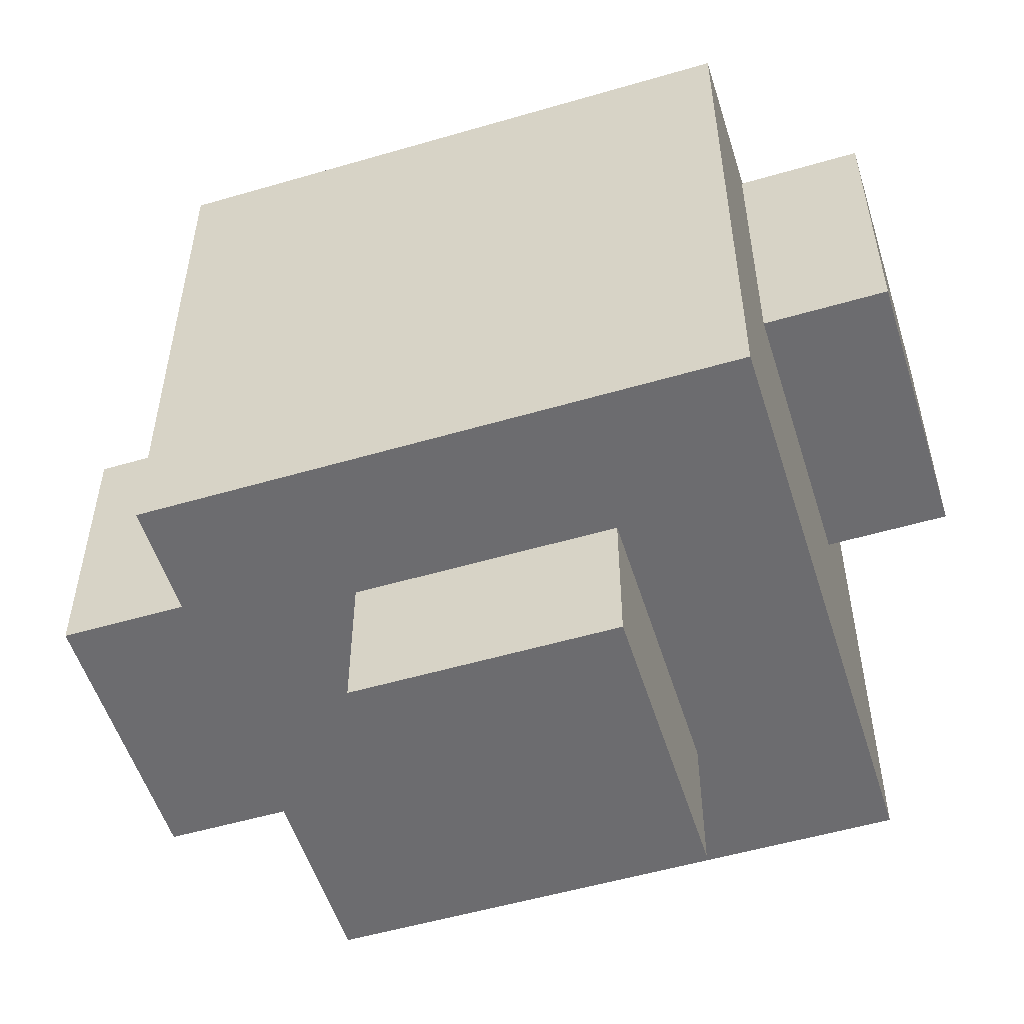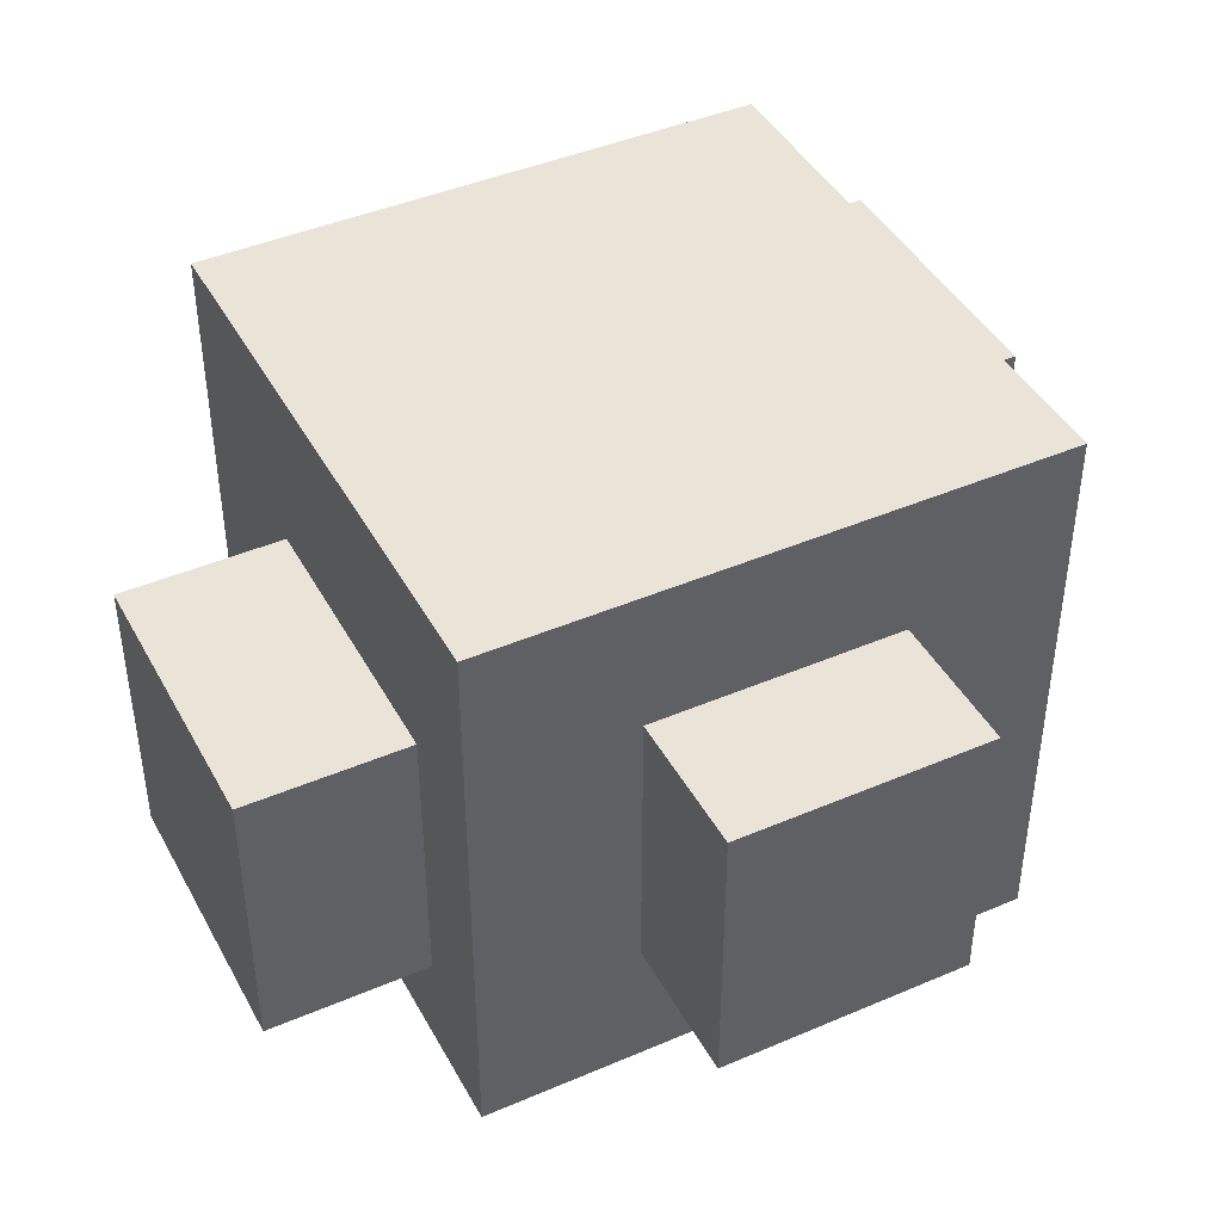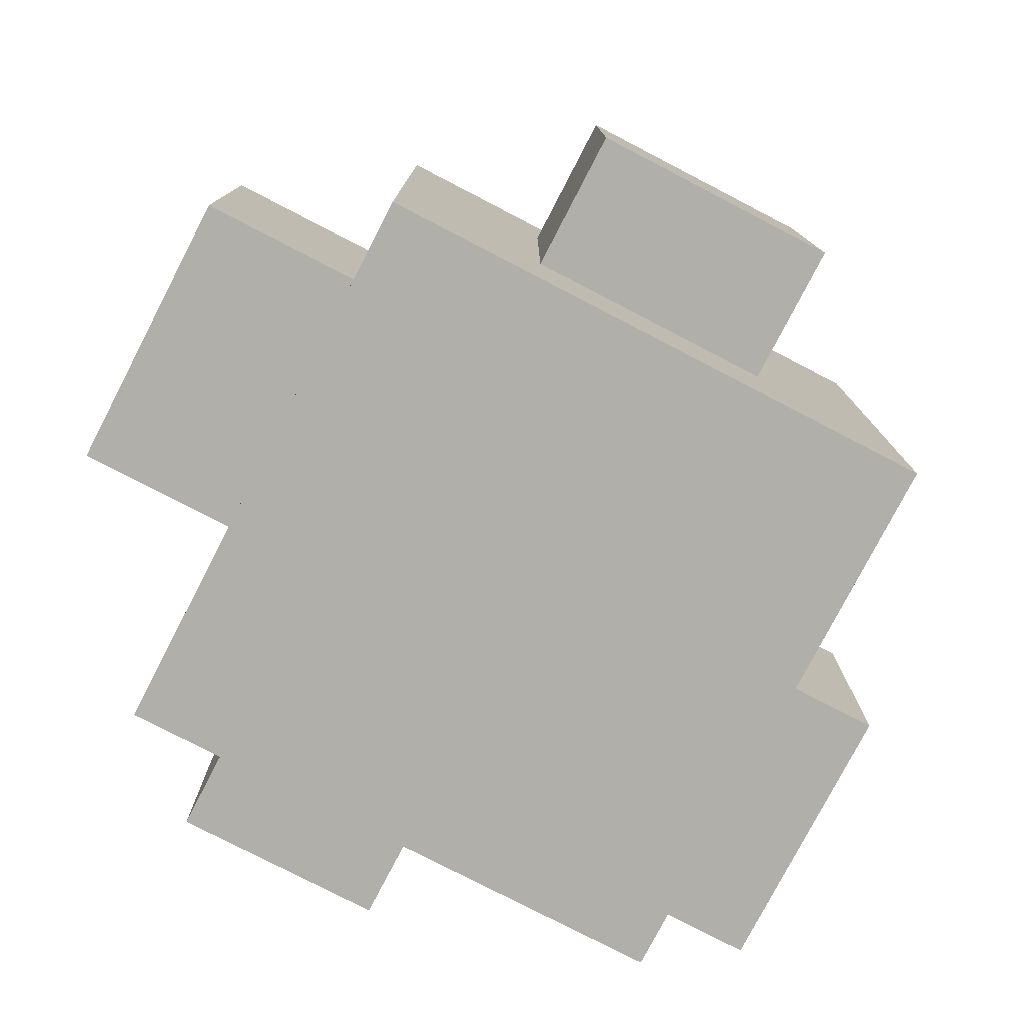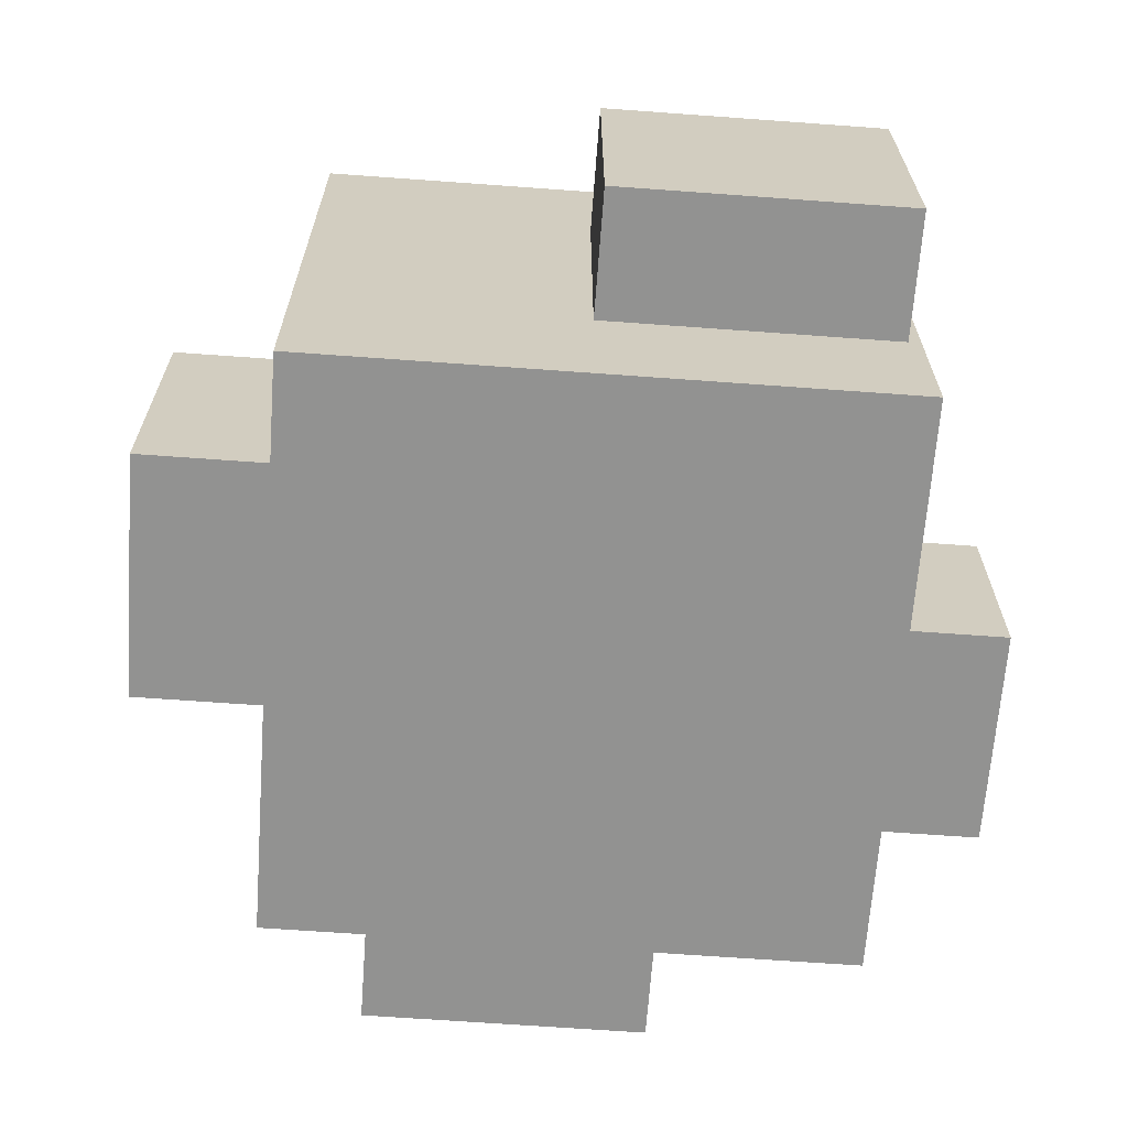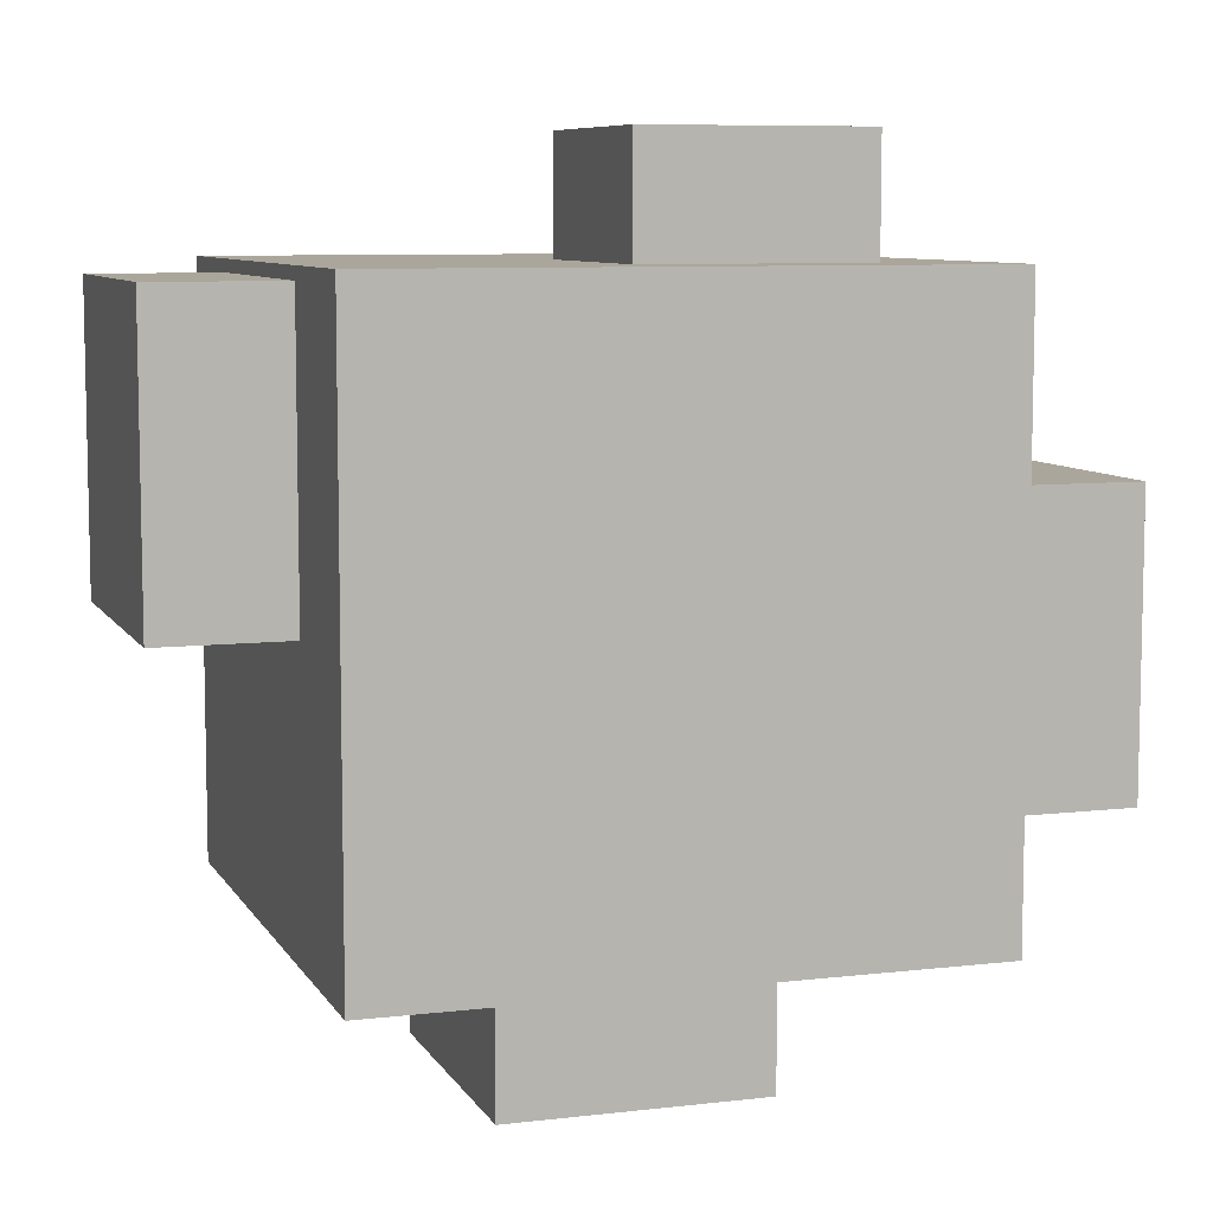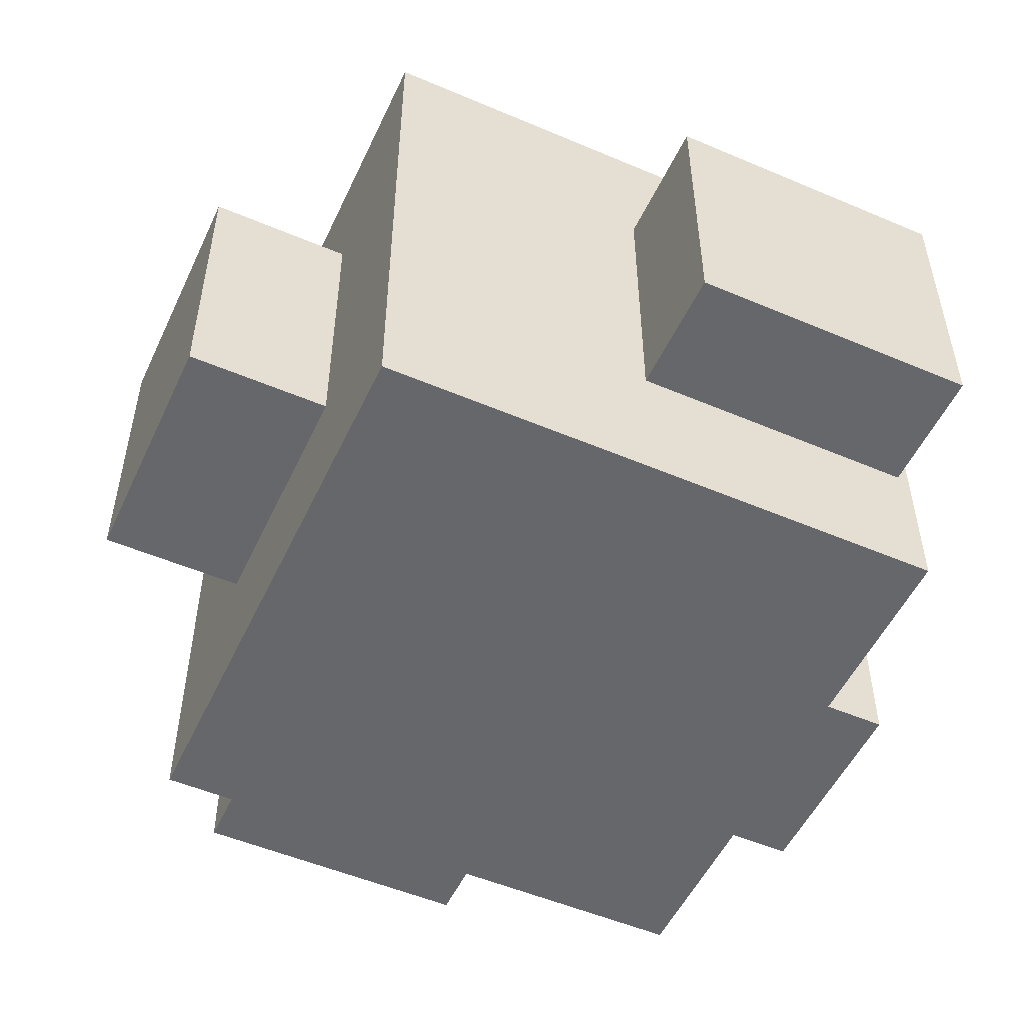
<metadata>
{"format":"obj","ext":"obj","renderer":"f3d","projection":"perspective","resolution":1024,"background":"white","views":[{"elev":-53.8,"azim":-162.7,"up":"+Z"},{"elev":43.2,"azim":153.1,"up":"+Y"},{"elev":-78.0,"azim":152.6,"up":"+Y"},{"elev":-66.2,"azim":-94.2,"up":"+Y"},{"elev":7.9,"azim":-18.2,"up":"+Z"},{"elev":-52.1,"azim":-114.7,"up":"+Y"}]}
</metadata>
<code>
o Cube.002
v 0.75 -0.02 -0.75
v 0.75 -0.02 0.75
v -0.75 -0.02 0.75
v -0.75 -0.02 -0.75
v 0.75 1.48 -0.75
v 0.75 1.48 0.75
v -0.75 1.48 0.75
v -0.75 1.48 -0.75
f 1 2 3 4
f 5 8 7 6
f 1 5 6 2
f 2 6 7 3
f 3 7 8 4
f 5 1 4 8
o Cube.005
v 0.4932 0.2035 0.4781
v 0.4932 0.2035 1.038
v -0.06678 0.2035 1.038
v -0.06678 0.2035 0.4781
v 0.4932 0.7635 0.4781
v 0.4932 0.7635 1.038
v -0.06678 0.7635 1.038
v -0.06678 0.7635 0.4781
v 0.33 0.355 -1.125
v 0.33 0.355 -0.375
v -0.33 0.355 -0.375
v -0.33 0.355 -1.125
v 0.33 1.105 -1.125
v 0.33 1.105 -0.375
v -0.33 1.105 -0.375
v -0.33 1.105 -1.125
v 0.75 -0.02 -0.75
v 0.75 -0.02 0.75
v -0.75 -0.02 0.75
v -0.75 -0.02 -0.75
v 0.75 1.48 -0.75
v 0.75 1.48 0.75
v -0.75 1.48 0.75
v -0.75 1.48 -0.75
v 1.176 0.2601 -0.4954
v 1.176 0.2601 0.2546
v 0.4256 0.2601 0.2546
v 0.4256 0.2601 -0.4954
v 1.176 1.01 -0.4954
v 1.176 1.01 0.2546
v 0.4256 1.01 0.2546
v 0.4256 1.01 -0.4954
v -0.3273 0.355 -0.03185
v -0.3273 0.355 0.7182
v -1.077 0.355 0.7182
v -1.077 0.355 -0.03185
v -0.3273 1.105 -0.03185
v -0.3273 1.105 0.7182
v -1.077 1.105 0.7182
v -1.077 1.105 -0.03185
f 9 10 11 12
f 13 16 15 14
f 9 13 14 10
f 10 14 15 11
f 11 15 16 12
f 13 9 12 16
f 17 18 19 20
f 21 24 23 22
f 17 21 22 18
f 18 22 23 19
f 19 23 24 20
f 21 17 20 24
f 25 26 27 28
f 29 32 31 30
f 25 29 30 26
f 26 30 31 27
f 27 31 32 28
f 29 25 28 32
f 33 34 35 36
f 37 40 39 38
f 33 37 38 34
f 34 38 39 35
f 35 39 40 36
f 37 33 36 40
f 41 42 43 44
f 45 48 47 46
f 41 45 46 42
f 42 46 47 43
f 43 47 48 44
f 45 41 44 48

</code>
